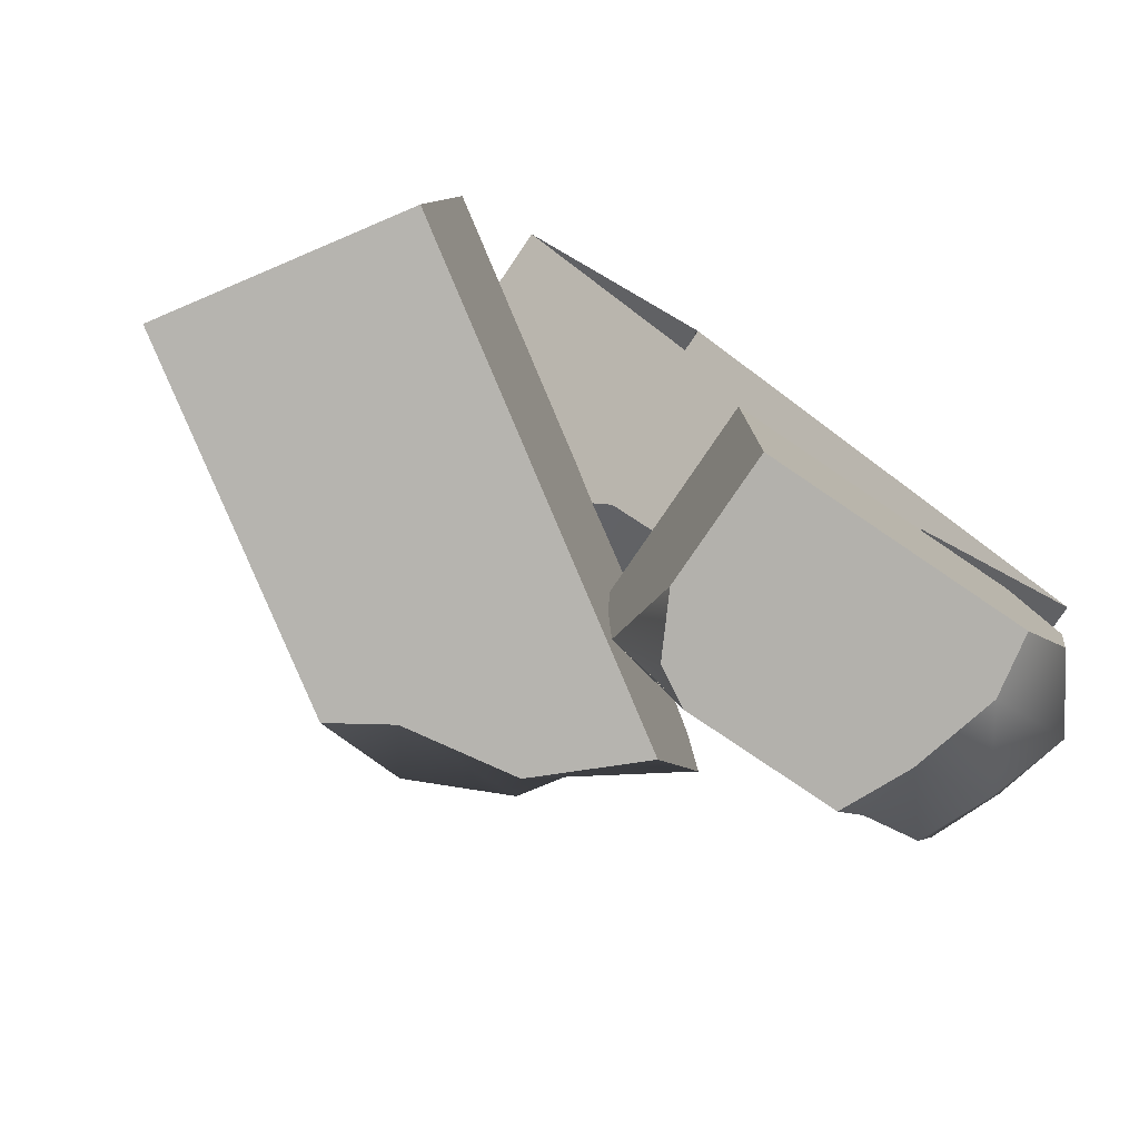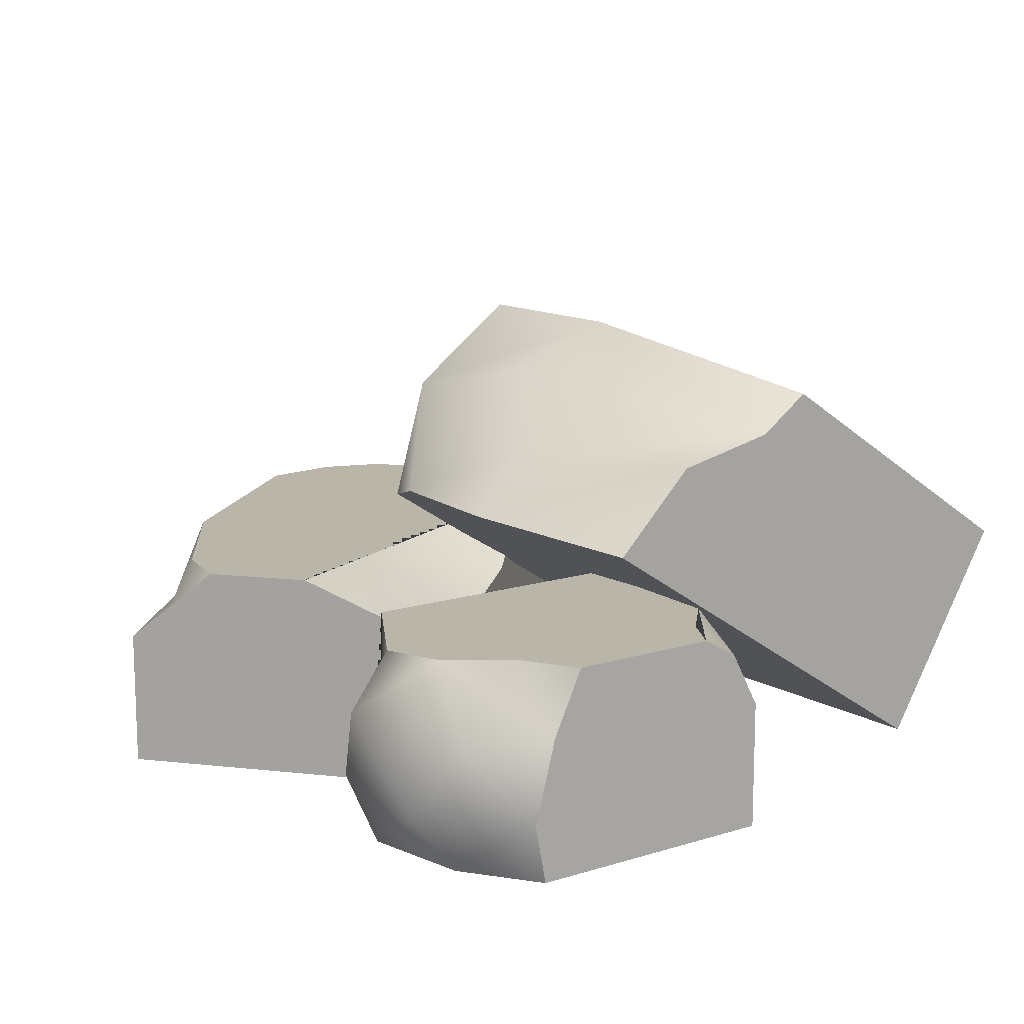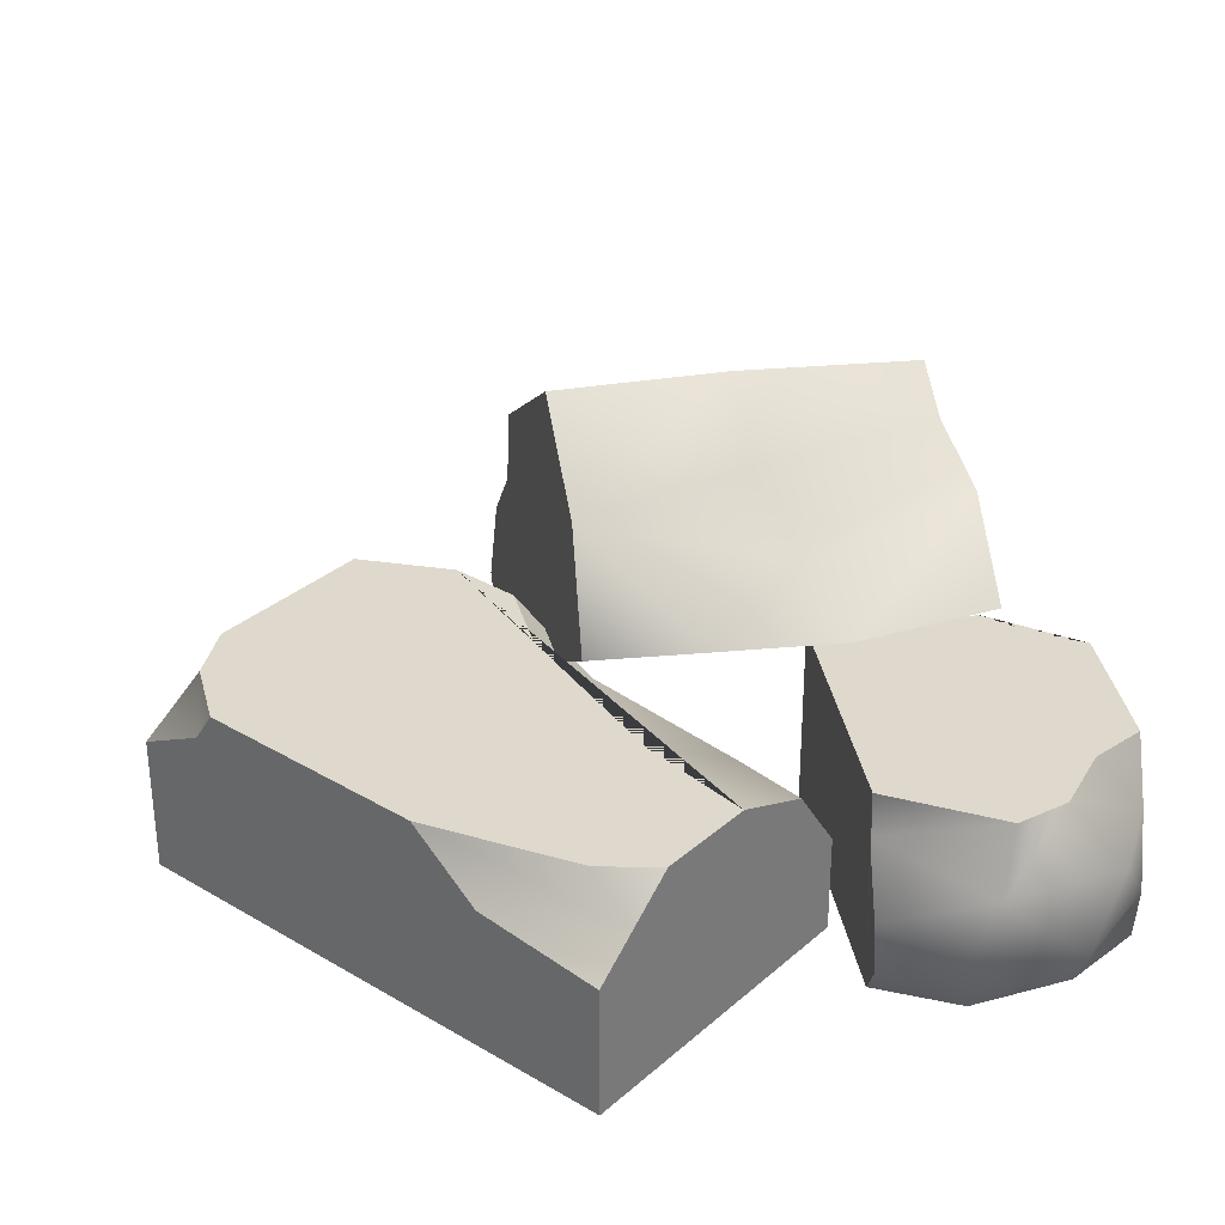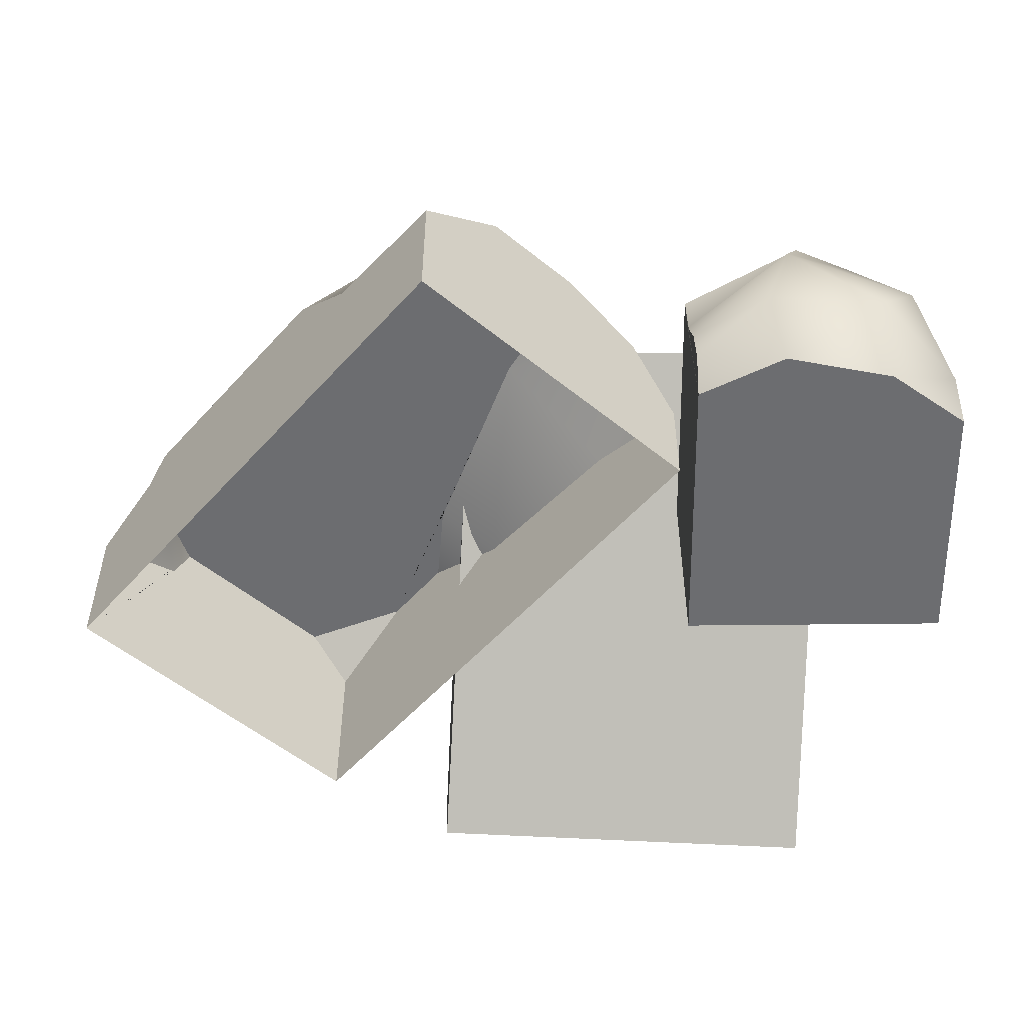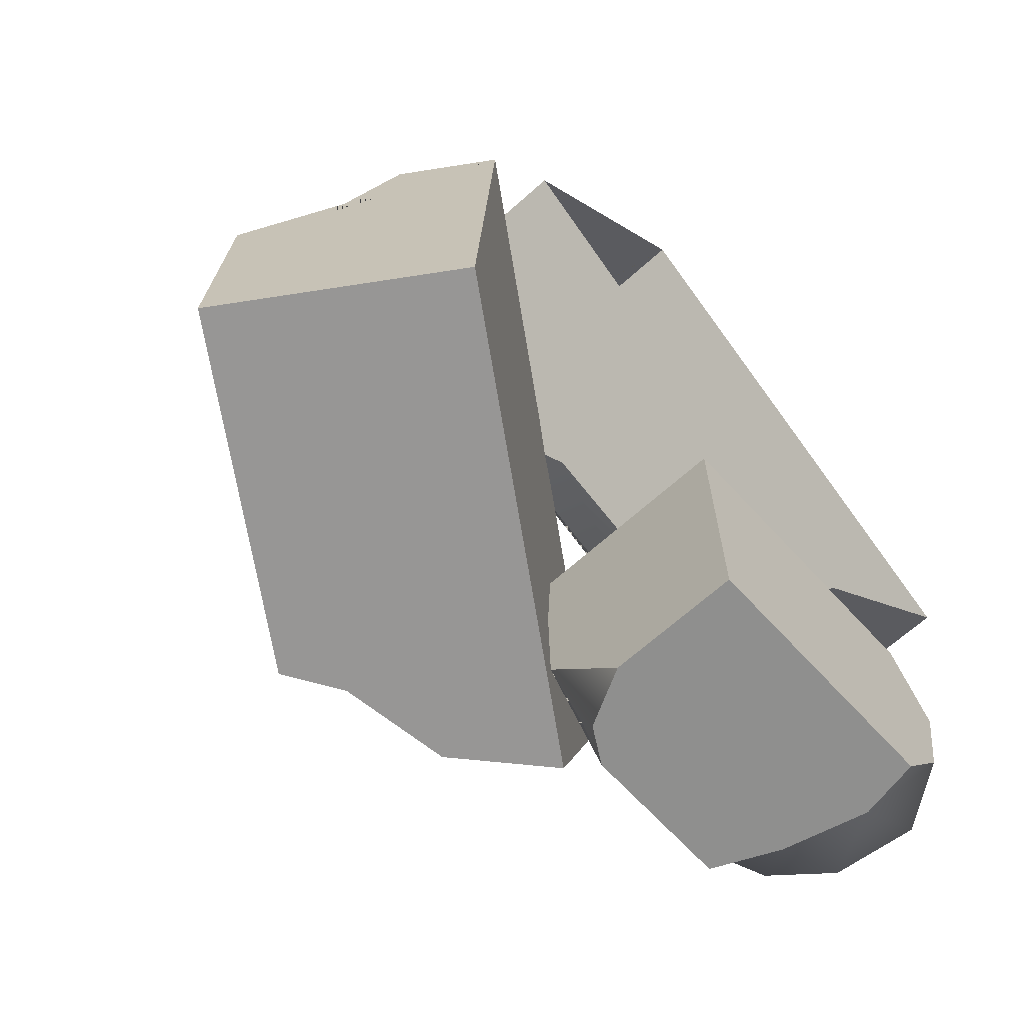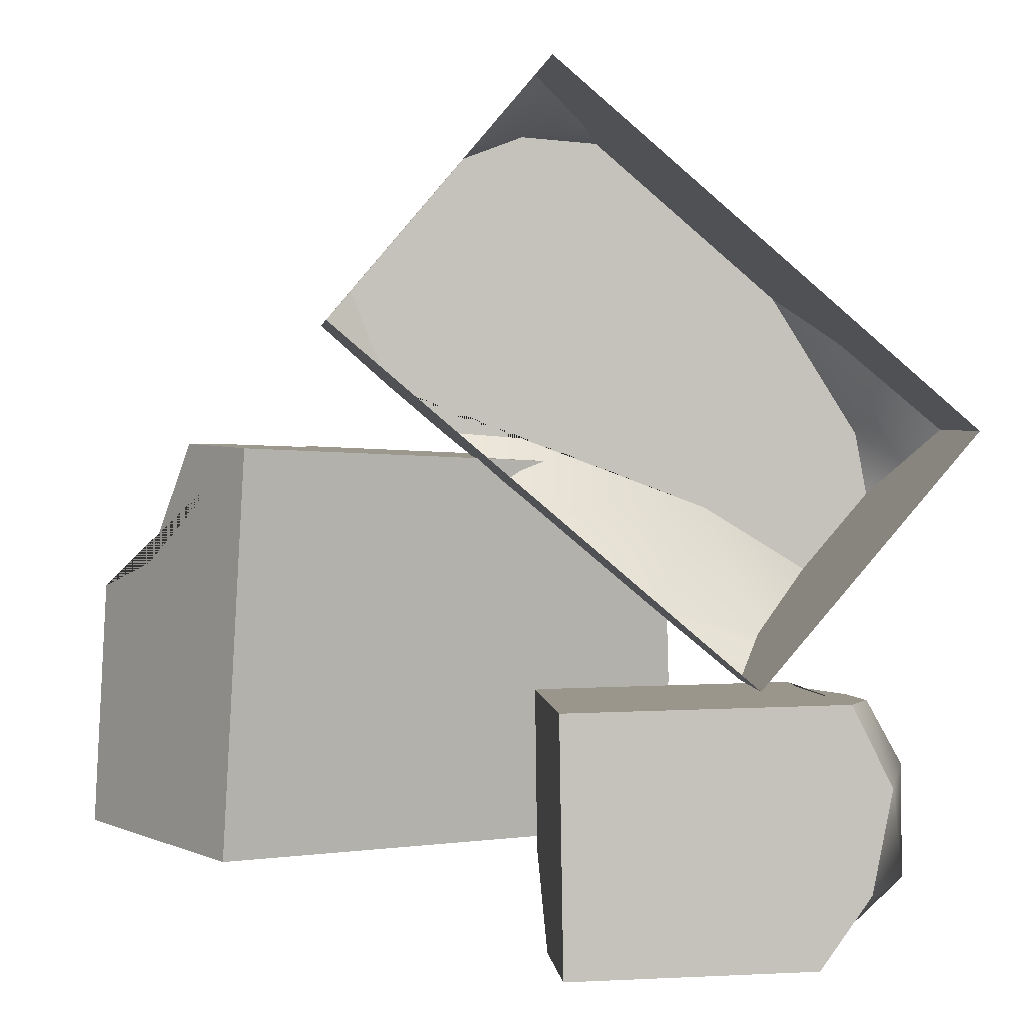
<metadata>
{"format":"obj","ext":"obj","renderer":"f3d","projection":"perspective","resolution":1024,"background":"white","views":[{"elev":-79.4,"azim":-34.2,"up":"+Z"},{"elev":13.7,"azim":144.3,"up":"+Y"},{"elev":32.0,"azim":80.1,"up":"+Y"},{"elev":-54.0,"azim":89.7,"up":"+Y"},{"elev":-65.9,"azim":-47.8,"up":"+Z"},{"elev":2.5,"azim":-6.1,"up":"+Z"}]}
</metadata>
<code>
v -0.6061 0.756 0.8231
v 1.552 -0.004423 0.3107
v 0.05044 -0.004423 1.592
v 0.7818 -0.004423 -0.5925
v -0.7203 -0.004423 0.6892
v 1.102 0.756 -0.2175
v 0.7818 0.3613 -0.5925
v 0.9029 0.6291 -0.4506
v -0.2654 0.756 0.3011
v 0.723 0.756 0.01569
v 0.02678 0.756 0.278
v 0.4767 0.5004 -0.3322
v 0.001592 0.562 0.07325
v 1.552 0.489 0.3106
v 1.344 0.756 0.06602
v 1.449 0.6216 0.1892
v 0.98 0.756 0.7991
v 1.181 0.5412 0.628
v 1.301 0.756 0.2932
v -0.468 0.756 0.4739
v -0.7203 0.6012 0.6892
v 0.308 0.756 1.373
v -0.1888 0.756 1.312
v 0.03023 0.756 1.394
v 0.05042 0.5087 1.592
v -0.1506 0.609 1.357
v 0.2489 0.64 1.423
v -1.552 0.7391 -1.123
v -1.076 -0.003505 -1.15
v -0.997 -0.004423 0.2556
v -0.4758 1.432 -1.183
v -0.08627 1.632 0.2056
v 0.437 0.9189 0.1758
v 0.3047 1.356 0.1835
v -0.1122 1.638 -0.4211
v 0.4078 0.9518 -1.233
v -0.2821 1.305 -1.194
v 0.1083 1.232 -1.216
v 0.2367 1.474 -0.4197
v 0.3865 1.185 -0.5548
v 0.6339 1.022 -0.67
v 0.6211 1.027 -0.2016
v -0.3677 1.488 -0.8208
v -1.504 0.7385 -0.2591
v -0.7356 1.213 0.2417
v -1.174 0.946 -0.1431
v -1.188 0.2928 0.2665
v -0.7949 0.9223 0.2448
v -1.035 0.6672 0.2581
v -1.339 0.4903 -0.1624
v 0.07504 0.7221 -0.6591
v 0.09067 -0.004423 -1.592
v 0.07504 -0.004423 -0.6591
v 1.037 0.7221 -0.643
v 0.8544 0.7221 -1.58
v 1.268 0.7221 -1.041
v 1.189 0.7221 -1.232
v 0.9694 0.7221 -1.392
v 0.9955 -0.004423 -1.577
v 0.959 0.4971 -1.578
v 1.036 0.2051 -1.577
v 1.103 -0.004423 -0.6419
v 1.036 0.5508 -0.643
v 1.157 0.2944 -0.641
v 1.185 0.1135 -0.6405
v 1.347 0.2473 -0.8874
v 1.253 -0.004423 -0.9379
v 1.377 0.5031 -0.9793
v 1.228 0.4656 -1.438
v 1.346 0.2176 -1.294
v 1.181 -0.004423 -1.314
v 0.3219 0.7221 -1.589
v 0.09067 0.4518 -1.592
v 0.195 0.6493 -1.591
v 0.08525 0.7221 -1.269
v 0.2379 0.7221 -1.433
f 2 14 18 17 22 27 25 3
f 21 1 20
f 12 8 7
f 8 10 6
f 12 10 8
f 11 13 9
f 13 11 10 12
f 4 7 8 6 15 16 14 2
f 19 16 15
f 16 18 14
f 16 19 17 18
f 5 21 20 9 13 12 7 4
f 20 1 23 24 22 17 19 15 6 10 11 9
f 3 25 26 23 1 21 5
f 26 24 23
f 24 27 22
f 24 26 25 27
f 29 28 31 37 38 36
f 31 28 44 46 45 32 35 43
f 33 34 32 45 48 49 47 30
f 35 37 31 43
f 34 35 32
f 39 37 35
f 40 37 39
f 40 38 37
f 41 36 38 40
f 34 39 35
f 34 42 40 39
f 42 41 40
f 33 42 34
f 30 47 50 44 28 29
f 50 46 44
f 49 50 47
f 46 48 45
f 50 49 48 46
f 42 33 30 29 36 41
f 75 51 54 56 57 58 55 72 76
f 62 65 64 63 54 51 53
f 58 60 55
f 63 56 54
f 57 60 58
f 57 69 60
f 68 69 57 56
f 71 59 61 70
f 63 68 56
f 65 67 66 64
f 62 67 65
f 64 66 68 63
f 70 61 69
f 60 69 61
f 68 70 69
f 67 71 70 66
f 66 70 68
f 52 59 71 67 62 53
f 52 73 74 72 55 60 61 59
f 53 51 75 73 52
f 74 76 72
f 76 74 75
f 75 74 73

</code>
